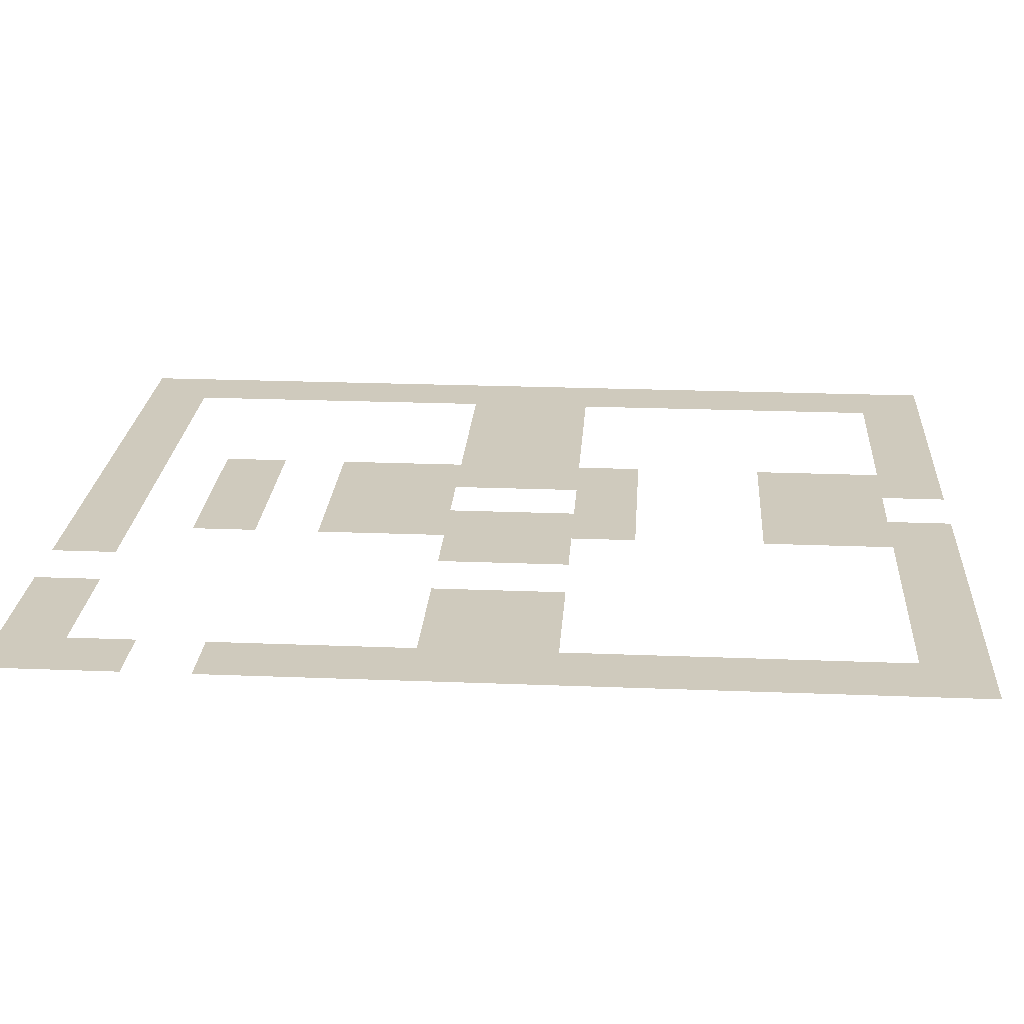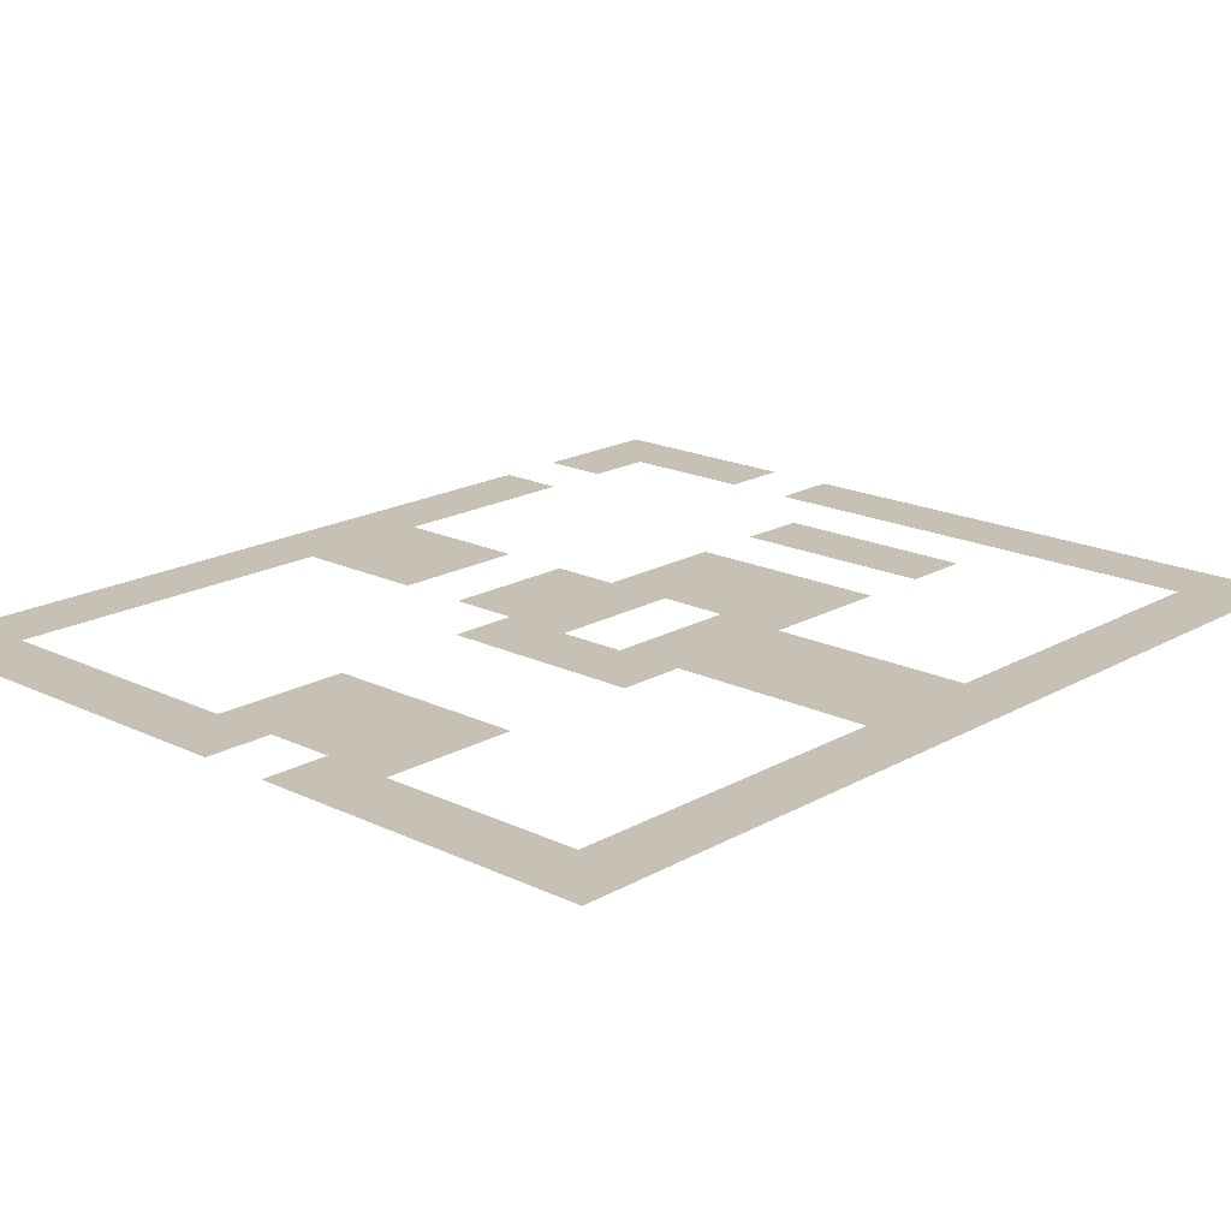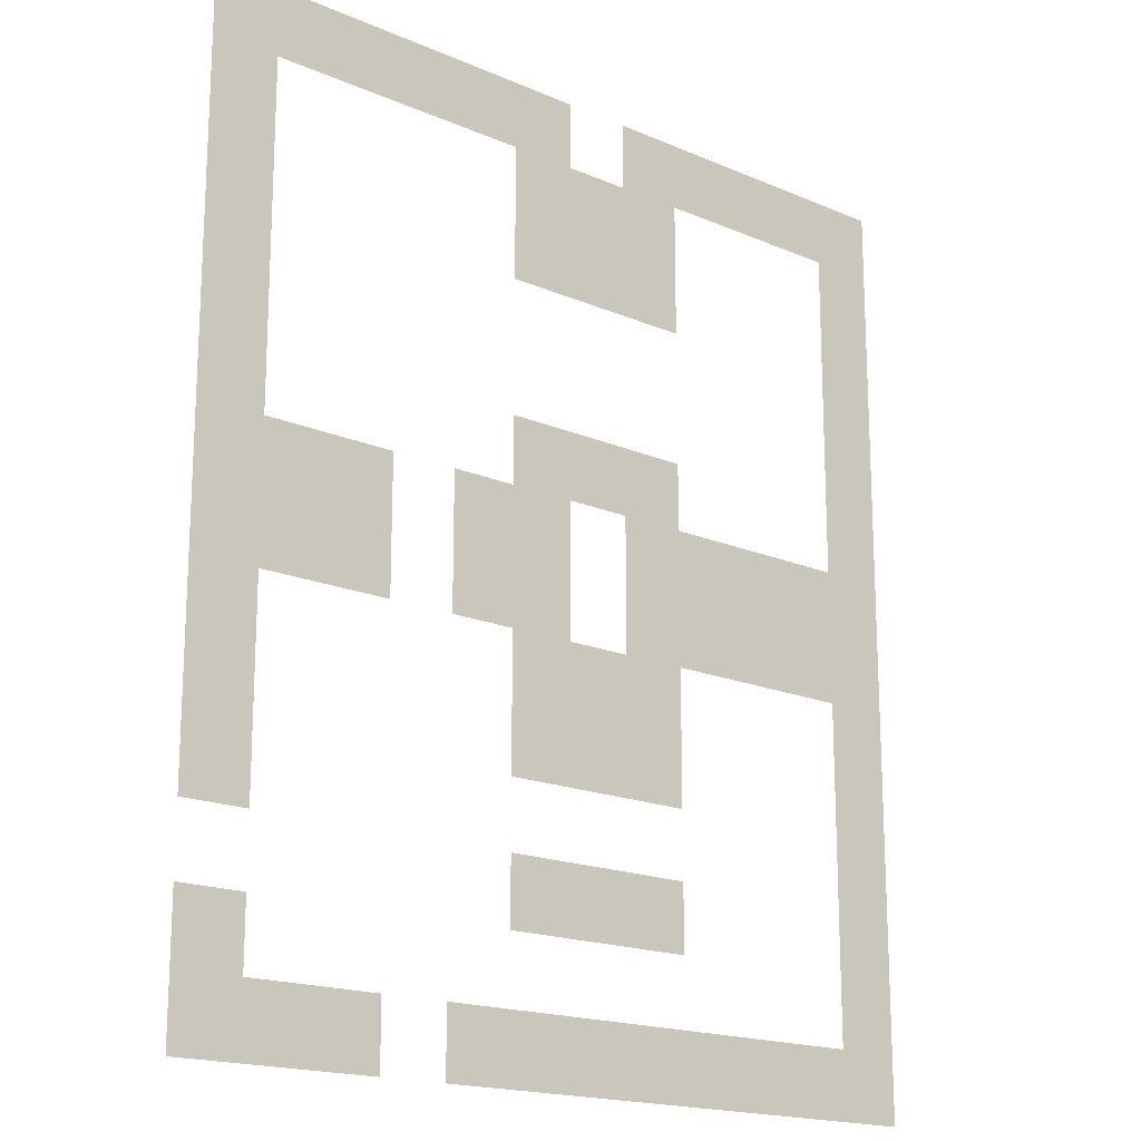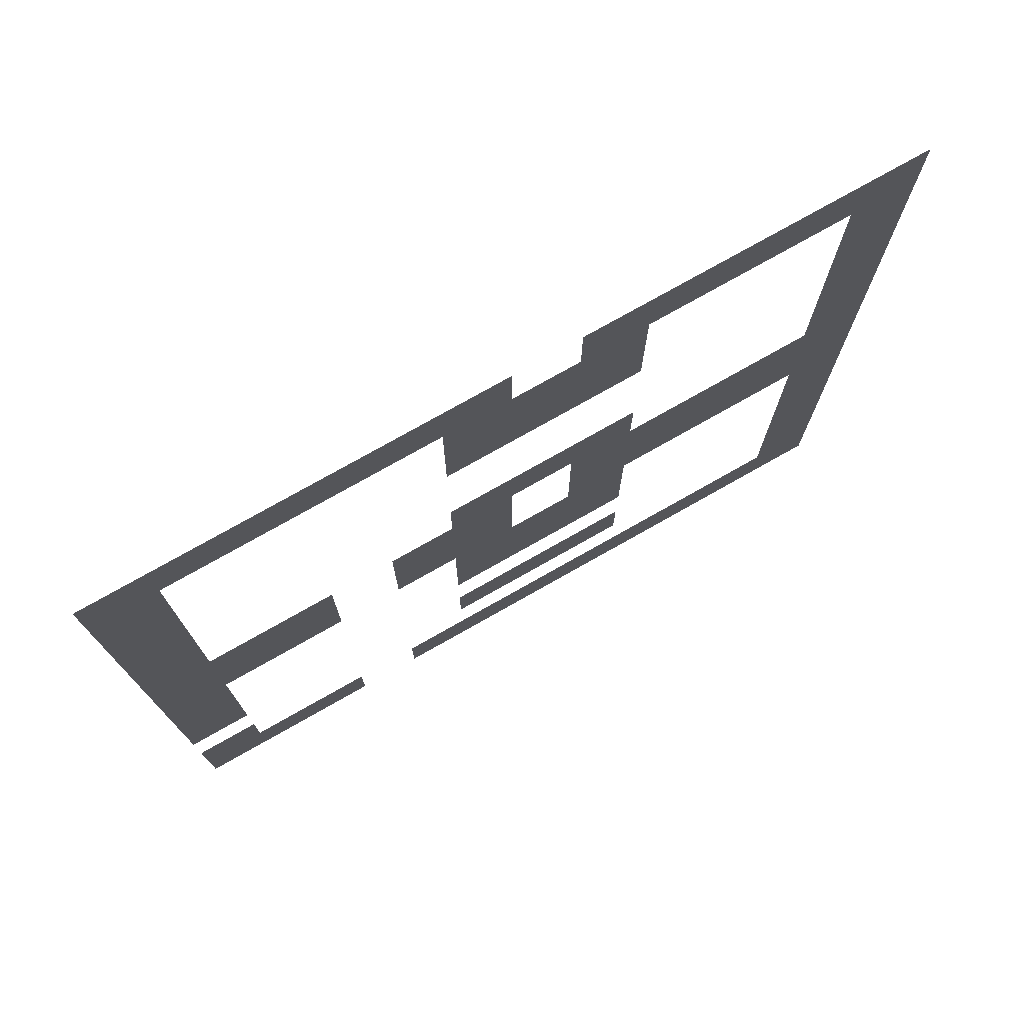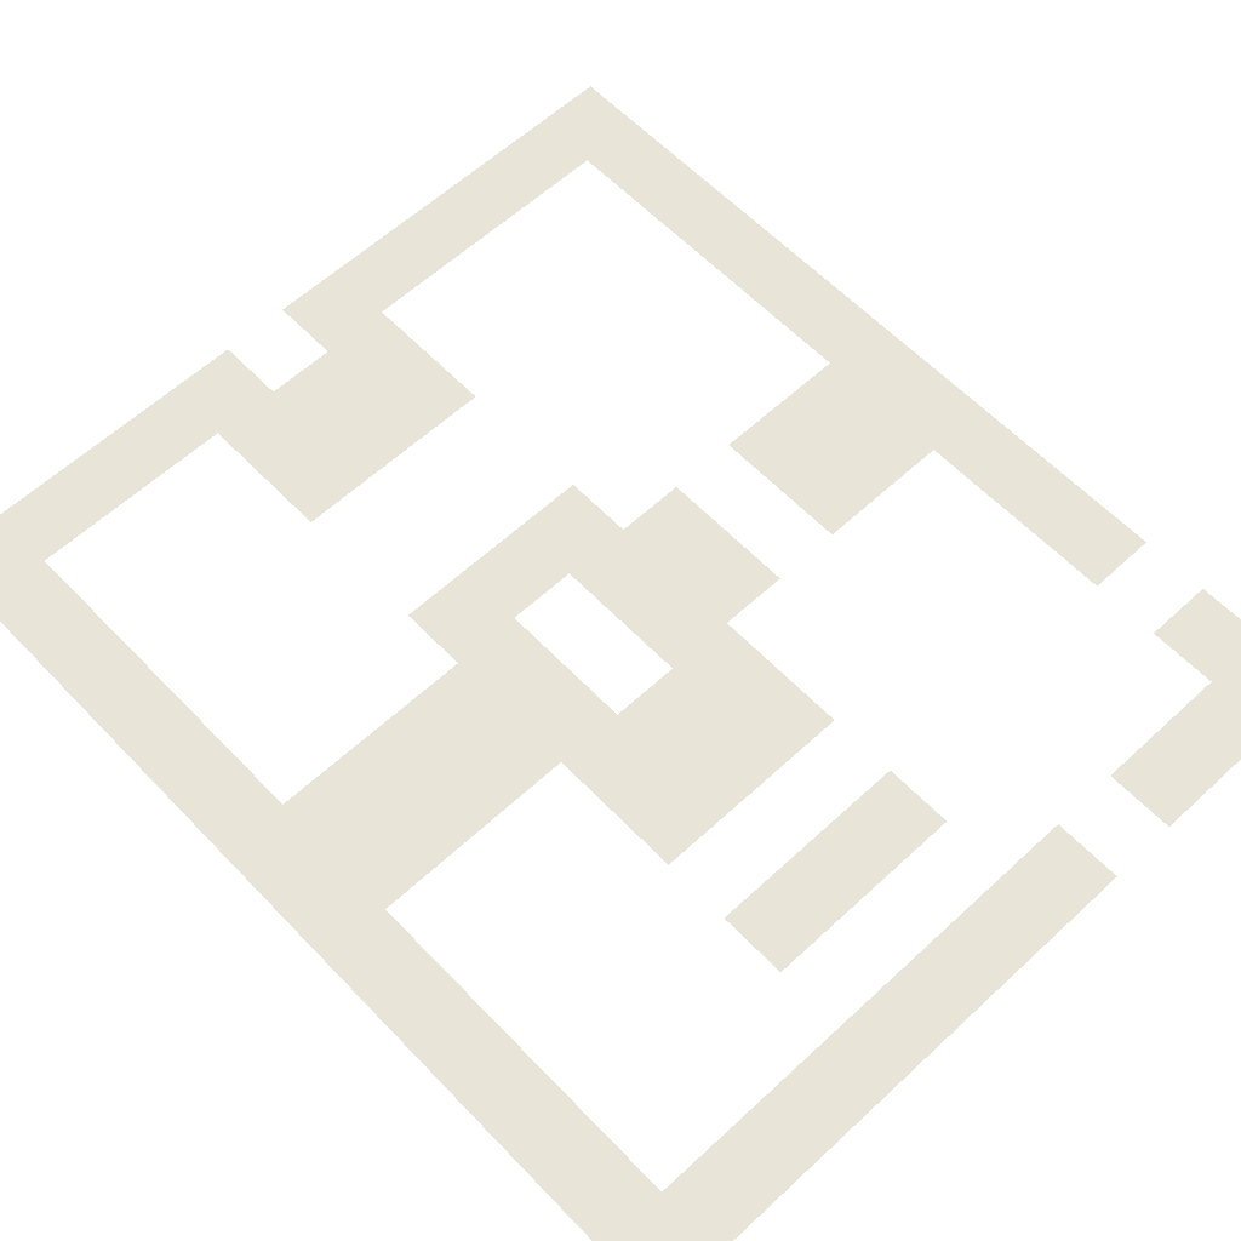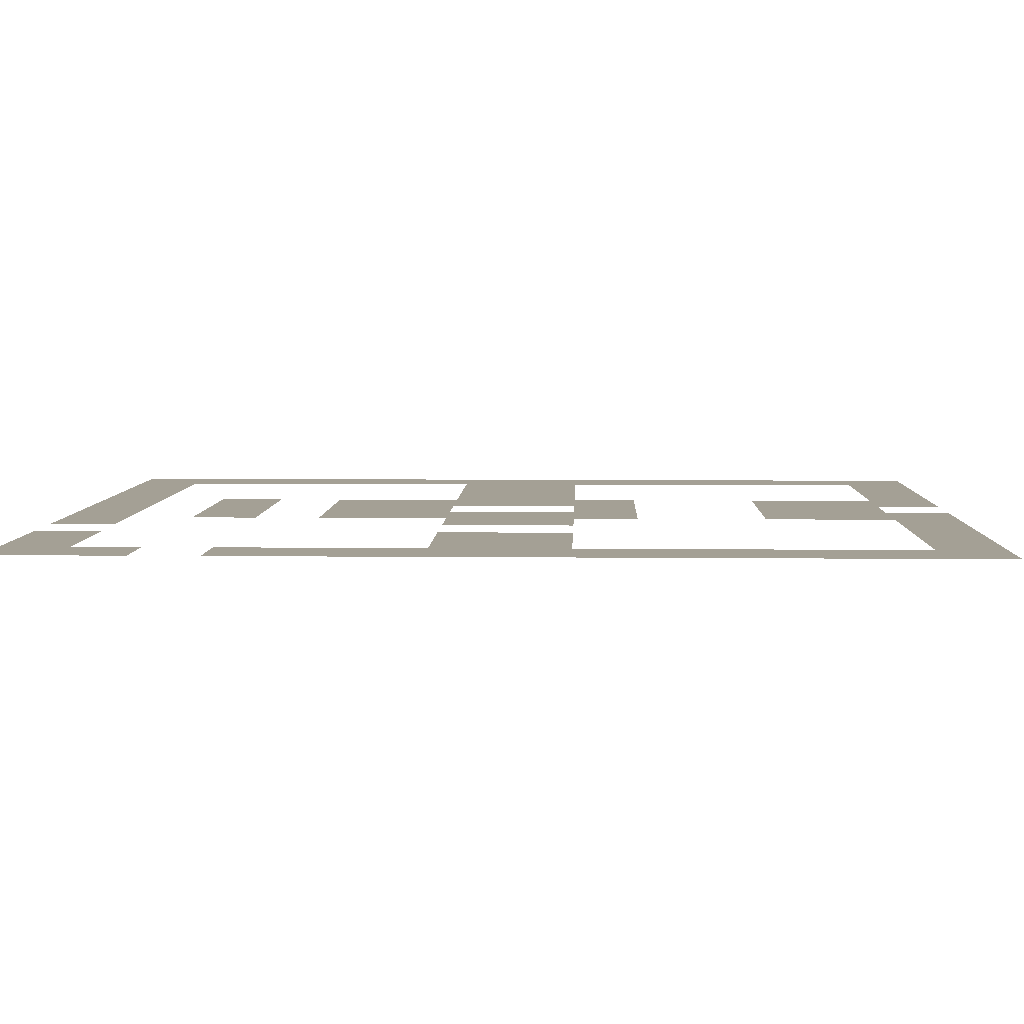
<metadata>
{"format":"obj","ext":"obj","renderer":"f3d","projection":"perspective","resolution":1024,"background":"white","views":[{"elev":22.9,"azim":93.9,"up":"+Z"},{"elev":18.6,"azim":-137.3,"up":"+Z"},{"elev":-17.7,"azim":139.7,"up":"+Y"},{"elev":76.3,"azim":150.5,"up":"+Y"},{"elev":60.4,"azim":-43.4,"up":"+Z"},{"elev":5.8,"azim":91.9,"up":"+Z"}]}
</metadata>
<code>
v 0 -0.32 0
v -0.32 -0.32 0
v -0.32 0 0
v 0 0 0
v -0.32 -0.32 0
v -0.64 -0.32 0
v -0.64 0 0
v -0.32 0 0
v -0.64 -0.32 0
v -0.96 -0.32 0
v -0.96 0 0
v -0.64 0 0
v -0.96 -0.32 0
v -1.28 -0.32 0
v -1.28 0 0
v -0.96 0 0
v -1.28 -0.32 0
v -1.6 -0.32 0
v -1.6 0 0
v -1.28 0 0
v -1.6 -0.32 0
v -1.92 -0.32 0
v -1.92 0 0
v -1.6 0 0
v -2.24 -0.32 0
v -2.56 -0.32 0
v -2.56 0 0
v -2.24 0 0
v -2.56 -0.32 0
v -2.88 -0.32 0
v -2.88 0 0
v -2.56 0 0
v -2.88 -0.32 0
v -3.2 -0.32 0
v -3.2 0 0
v -2.88 0 0
v -3.2 -0.32 0
v -3.52 -0.32 0
v -3.52 0 0
v -3.2 0 0
v -3.52 -0.32 0
v -3.84 -0.32 0
v -3.84 0 0
v -3.52 0 0
v 0 -0.64 0
v -0.32 -0.64 0
v -0.32 -0.32 0
v 0 -0.32 0
v -1.6 -0.64 0
v -1.92 -0.64 0
v -1.92 -0.32 0
v -1.6 -0.32 0
v -1.92 -0.64 0
v -2.24 -0.64 0
v -2.24 -0.32 0
v -1.92 -0.32 0
v -2.24 -0.64 0
v -2.56 -0.64 0
v -2.56 -0.32 0
v -2.24 -0.32 0
v -3.52 -0.64 0
v -3.84 -0.64 0
v -3.84 -0.32 0
v -3.52 -0.32 0
v 0 -0.96 0
v -0.32 -0.96 0
v -0.32 -0.64 0
v 0 -0.64 0
v -1.6 -0.96 0
v -1.92 -0.96 0
v -1.92 -0.64 0
v -1.6 -0.64 0
v -1.92 -0.96 0
v -2.24 -0.96 0
v -2.24 -0.64 0
v -1.92 -0.64 0
v -2.24 -0.96 0
v -2.56 -0.96 0
v -2.56 -0.64 0
v -2.24 -0.64 0
v -3.52 -0.96 0
v -3.84 -0.96 0
v -3.84 -0.64 0
v -3.52 -0.64 0
v 0 -1.28 0
v -0.32 -1.28 0
v -0.32 -0.96 0
v 0 -0.96 0
v -3.52 -1.28 0
v -3.84 -1.28 0
v -3.84 -0.96 0
v -3.52 -0.96 0
v 0 -1.6 0
v -0.32 -1.6 0
v -0.32 -1.28 0
v 0 -1.28 0
v -3.52 -1.6 0
v -3.84 -1.6 0
v -3.84 -1.28 0
v -3.52 -1.28 0
v 0 -1.92 0
v -0.32 -1.92 0
v -0.32 -1.6 0
v 0 -1.6 0
v -1.6 -1.92 0
v -1.92 -1.92 0
v -1.92 -1.6 0
v -1.6 -1.6 0
v -1.92 -1.92 0
v -2.24 -1.92 0
v -2.24 -1.6 0
v -1.92 -1.6 0
v -2.24 -1.92 0
v -2.56 -1.92 0
v -2.56 -1.6 0
v -2.24 -1.6 0
v -3.52 -1.92 0
v -3.84 -1.92 0
v -3.84 -1.6 0
v -3.52 -1.6 0
v 0 -2.24 0
v -0.32 -2.24 0
v -0.32 -1.92 0
v 0 -1.92 0
v -0.32 -2.24 0
v -0.64 -2.24 0
v -0.64 -1.92 0
v -0.32 -1.92 0
v -0.64 -2.24 0
v -0.96 -2.24 0
v -0.96 -1.92 0
v -0.64 -1.92 0
v -1.28 -2.24 0
v -1.6 -2.24 0
v -1.6 -1.92 0
v -1.28 -1.92 0
v -1.6 -2.24 0
v -1.92 -2.24 0
v -1.92 -1.92 0
v -1.6 -1.92 0
v -2.24 -2.24 0
v -2.56 -2.24 0
v -2.56 -1.92 0
v -2.24 -1.92 0
v -2.56 -2.24 0
v -2.88 -2.24 0
v -2.88 -1.92 0
v -2.56 -1.92 0
v -2.88 -2.24 0
v -3.2 -2.24 0
v -3.2 -1.92 0
v -2.88 -1.92 0
v -3.2 -2.24 0
v -3.52 -2.24 0
v -3.52 -1.92 0
v -3.2 -1.92 0
v -3.52 -2.24 0
v -3.84 -2.24 0
v -3.84 -1.92 0
v -3.52 -1.92 0
v 0 -2.56 0
v -0.32 -2.56 0
v -0.32 -2.24 0
v 0 -2.24 0
v -0.32 -2.56 0
v -0.64 -2.56 0
v -0.64 -2.24 0
v -0.32 -2.24 0
v -0.64 -2.56 0
v -0.96 -2.56 0
v -0.96 -2.24 0
v -0.64 -2.24 0
v -1.28 -2.56 0
v -1.6 -2.56 0
v -1.6 -2.24 0
v -1.28 -2.24 0
v -1.6 -2.56 0
v -1.92 -2.56 0
v -1.92 -2.24 0
v -1.6 -2.24 0
v -2.24 -2.56 0
v -2.56 -2.56 0
v -2.56 -2.24 0
v -2.24 -2.24 0
v -2.56 -2.56 0
v -2.88 -2.56 0
v -2.88 -2.24 0
v -2.56 -2.24 0
v -2.88 -2.56 0
v -3.2 -2.56 0
v -3.2 -2.24 0
v -2.88 -2.24 0
v -3.2 -2.56 0
v -3.52 -2.56 0
v -3.52 -2.24 0
v -3.2 -2.24 0
v -3.52 -2.56 0
v -3.84 -2.56 0
v -3.84 -2.24 0
v -3.52 -2.24 0
v 0 -2.88 0
v -0.32 -2.88 0
v -0.32 -2.56 0
v 0 -2.56 0
v -1.6 -2.88 0
v -1.92 -2.88 0
v -1.92 -2.56 0
v -1.6 -2.56 0
v -1.92 -2.88 0
v -2.24 -2.88 0
v -2.24 -2.56 0
v -1.92 -2.56 0
v -2.24 -2.88 0
v -2.56 -2.88 0
v -2.56 -2.56 0
v -2.24 -2.56 0
v -3.52 -2.88 0
v -3.84 -2.88 0
v -3.84 -2.56 0
v -3.52 -2.56 0
v 0 -3.2 0
v -0.32 -3.2 0
v -0.32 -2.88 0
v 0 -2.88 0
v -1.6 -3.2 0
v -1.92 -3.2 0
v -1.92 -2.88 0
v -1.6 -2.88 0
v -1.92 -3.2 0
v -2.24 -3.2 0
v -2.24 -2.88 0
v -1.92 -2.88 0
v -2.24 -3.2 0
v -2.56 -3.2 0
v -2.56 -2.88 0
v -2.24 -2.88 0
v -3.52 -3.2 0
v -3.84 -3.2 0
v -3.84 -2.88 0
v -3.52 -2.88 0
v 0 -3.52 0
v -0.32 -3.52 0
v -0.32 -3.2 0
v 0 -3.2 0
v -3.52 -3.52 0
v -3.84 -3.52 0
v -3.84 -3.2 0
v -3.52 -3.2 0
v -1.6 -3.84 0
v -1.92 -3.84 0
v -1.92 -3.52 0
v -1.6 -3.52 0
v -1.92 -3.84 0
v -2.24 -3.84 0
v -2.24 -3.52 0
v -1.92 -3.52 0
v -2.24 -3.84 0
v -2.56 -3.84 0
v -2.56 -3.52 0
v -2.24 -3.52 0
v -3.52 -3.84 0
v -3.84 -3.84 0
v -3.84 -3.52 0
v -3.52 -3.52 0
v 0 -4.16 0
v -0.32 -4.16 0
v -0.32 -3.84 0
v 0 -3.84 0
v -3.52 -4.16 0
v -3.84 -4.16 0
v -3.84 -3.84 0
v -3.52 -3.84 0
v 0 -4.48 0
v -0.32 -4.48 0
v -0.32 -4.16 0
v 0 -4.16 0
v -0.32 -4.48 0
v -0.64 -4.48 0
v -0.64 -4.16 0
v -0.32 -4.16 0
v -0.64 -4.48 0
v -0.96 -4.48 0
v -0.96 -4.16 0
v -0.64 -4.16 0
v -1.28 -4.48 0
v -1.6 -4.48 0
v -1.6 -4.16 0
v -1.28 -4.16 0
v -1.6 -4.48 0
v -1.92 -4.48 0
v -1.92 -4.16 0
v -1.6 -4.16 0
v -1.92 -4.48 0
v -2.24 -4.48 0
v -2.24 -4.16 0
v -1.92 -4.16 0
v -2.24 -4.48 0
v -2.56 -4.48 0
v -2.56 -4.16 0
v -2.24 -4.16 0
v -2.56 -4.48 0
v -2.88 -4.48 0
v -2.88 -4.16 0
v -2.56 -4.16 0
v -2.88 -4.48 0
v -3.2 -4.48 0
v -3.2 -4.16 0
v -2.88 -4.16 0
v -3.2 -4.48 0
v -3.52 -4.48 0
v -3.52 -4.16 0
v -3.2 -4.16 0
v -3.52 -4.48 0
v -3.84 -4.48 0
v -3.84 -4.16 0
v -3.52 -4.16 0
g Jenns_Apartment2-(1)_mesh_0006
f 1 2 3 4
f 5 6 7 8
f 9 10 11 12
f 13 14 15 16
f 17 18 19 20
f 21 22 23 24
f 25 26 27 28
f 29 30 31 32
f 33 34 35 36
f 37 38 39 40
f 41 42 43 44
f 45 46 47 48
f 49 50 51 52
f 53 54 55 56
f 57 58 59 60
f 61 62 63 64
f 65 66 67 68
f 69 70 71 72
f 73 74 75 76
f 77 78 79 80
f 81 82 83 84
f 85 86 87 88
f 89 90 91 92
f 93 94 95 96
f 97 98 99 100
f 101 102 103 104
f 105 106 107 108
f 109 110 111 112
f 113 114 115 116
f 117 118 119 120
f 121 122 123 124
f 125 126 127 128
f 129 130 131 132
f 133 134 135 136
f 137 138 139 140
f 141 142 143 144
f 145 146 147 148
f 149 150 151 152
f 153 154 155 156
f 157 158 159 160
f 161 162 163 164
f 165 166 167 168
f 169 170 171 172
f 173 174 175 176
f 177 178 179 180
f 181 182 183 184
f 185 186 187 188
f 189 190 191 192
f 193 194 195 196
f 197 198 199 200
f 201 202 203 204
f 205 206 207 208
f 209 210 211 212
f 213 214 215 216
f 217 218 219 220
f 221 222 223 224
f 225 226 227 228
f 229 230 231 232
f 233 234 235 236
f 237 238 239 240
f 241 242 243 244
f 245 246 247 248
f 249 250 251 252
f 253 254 255 256
f 257 258 259 260
f 261 262 263 264
f 265 266 267 268
f 269 270 271 272
f 273 274 275 276
f 277 278 279 280
f 281 282 283 284
f 285 286 287 288
f 289 290 291 292
f 293 294 295 296
f 297 298 299 300
f 301 302 303 304
f 305 306 307 308
f 309 310 311 312
f 313 314 315 316

</code>
